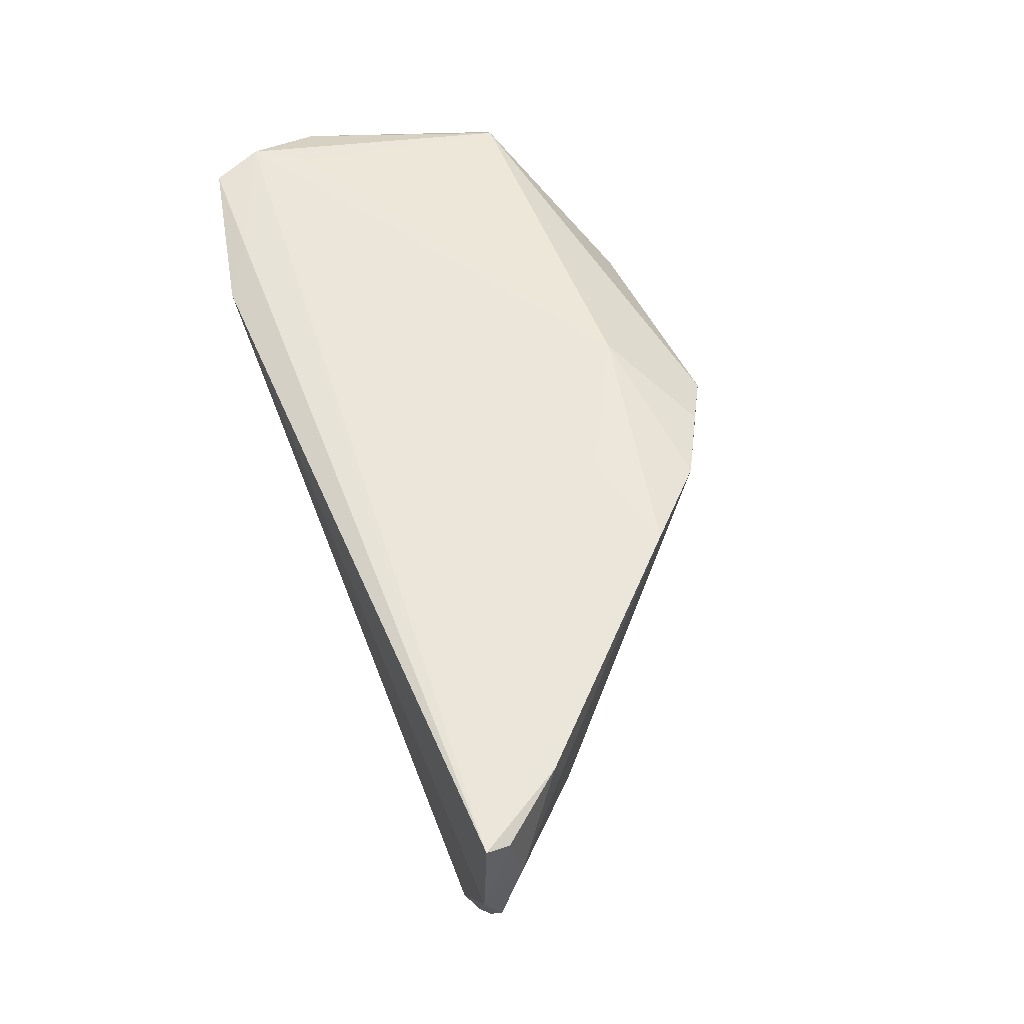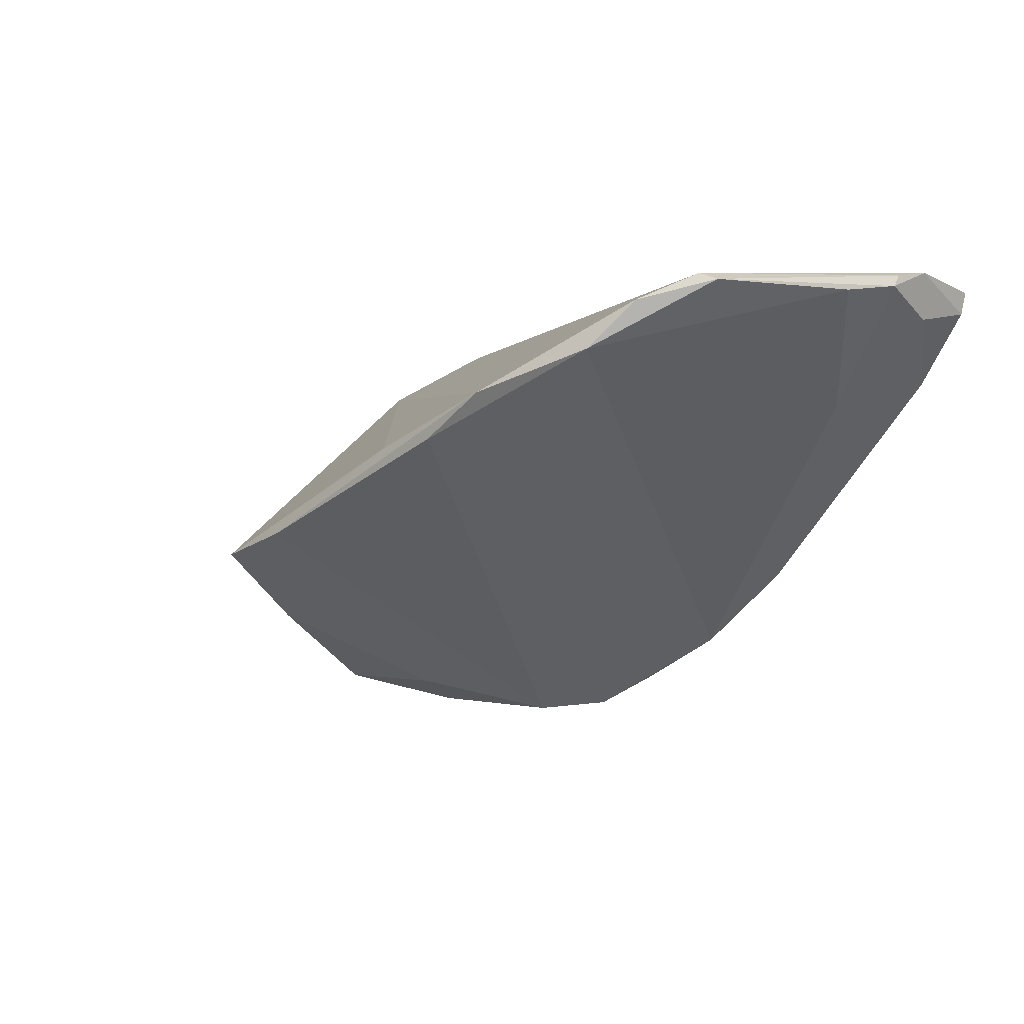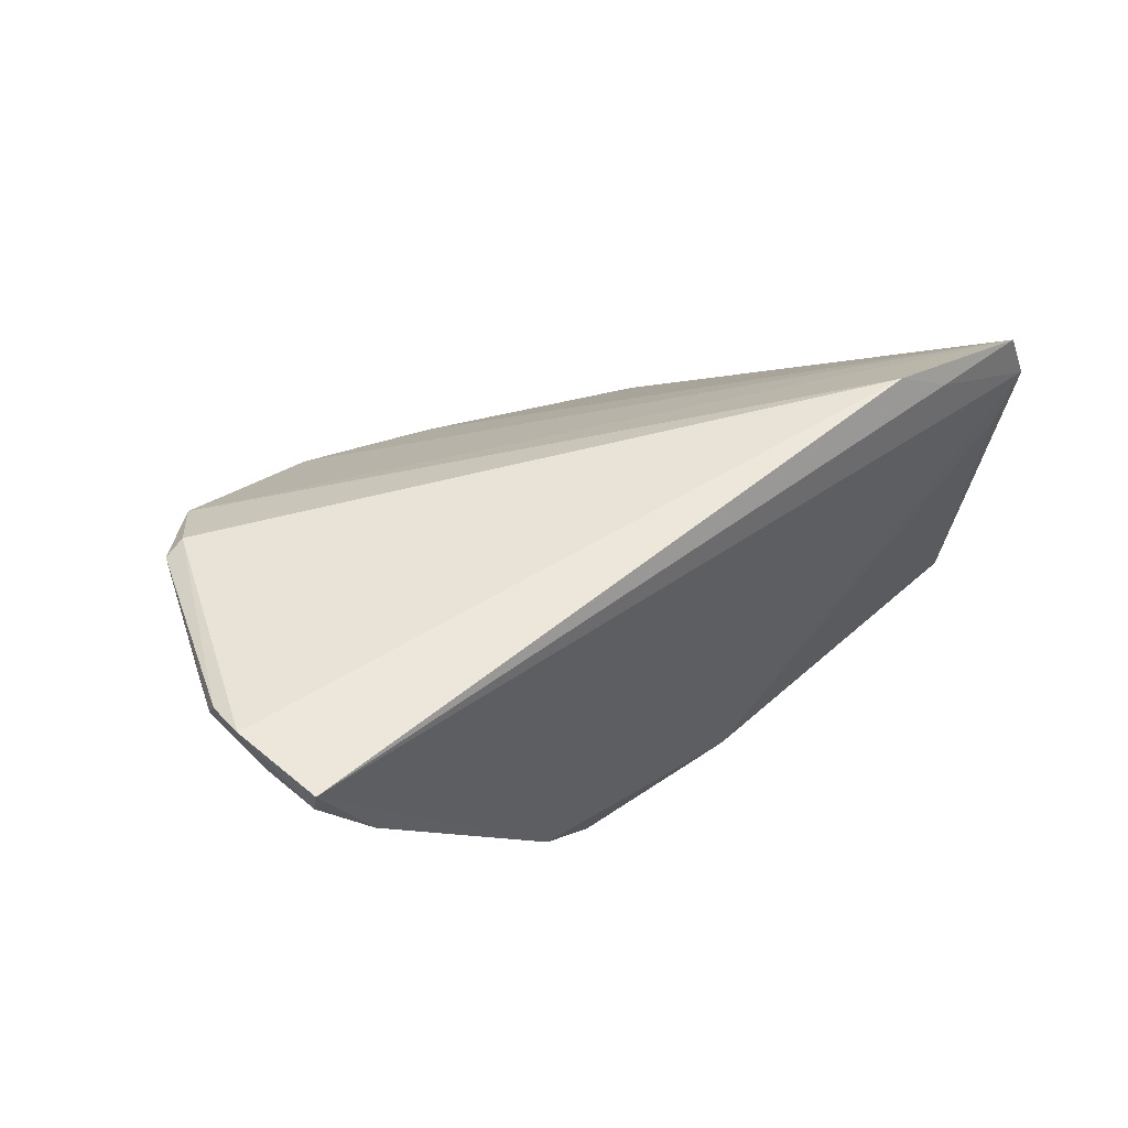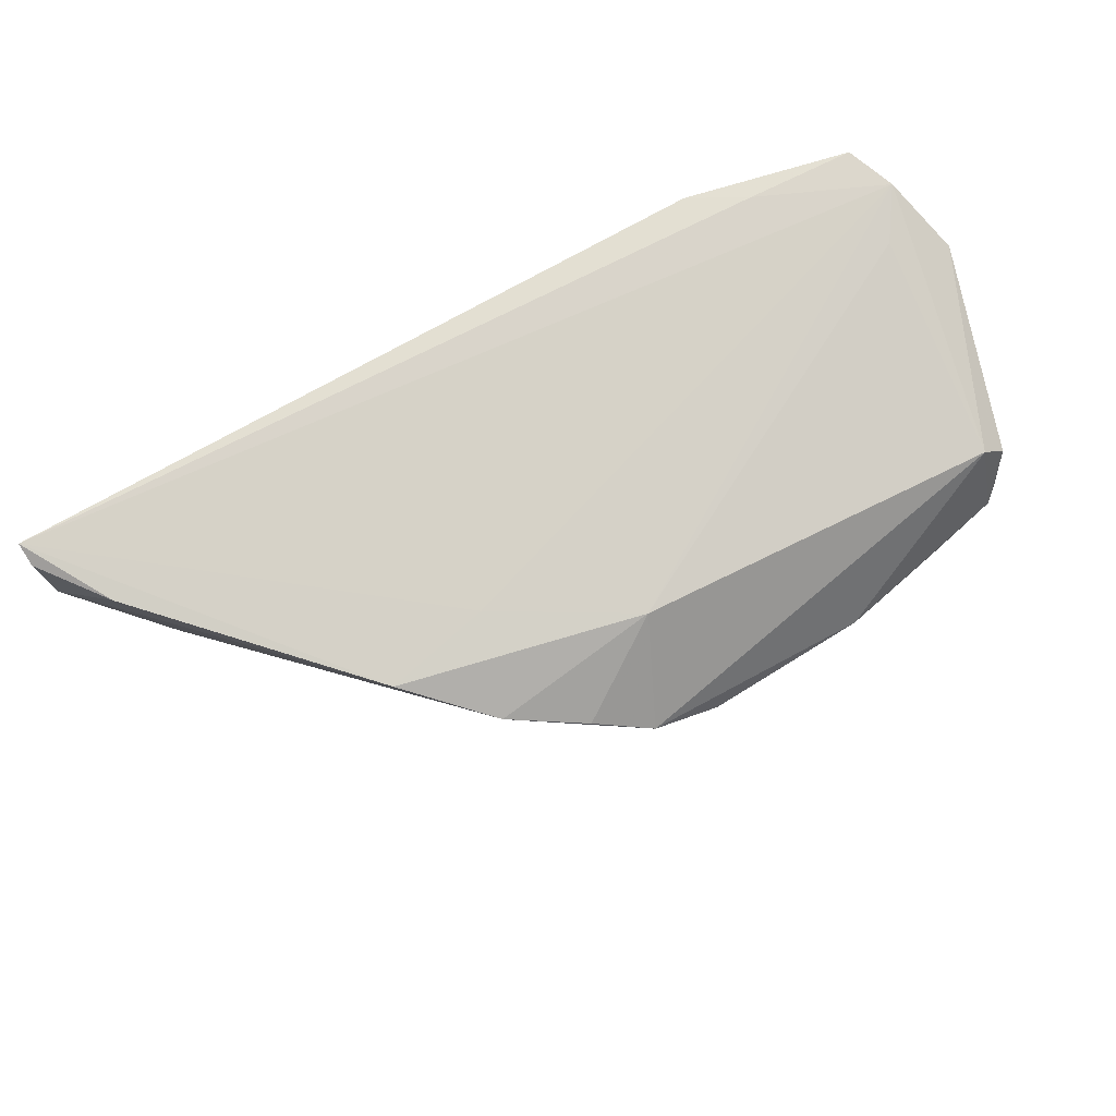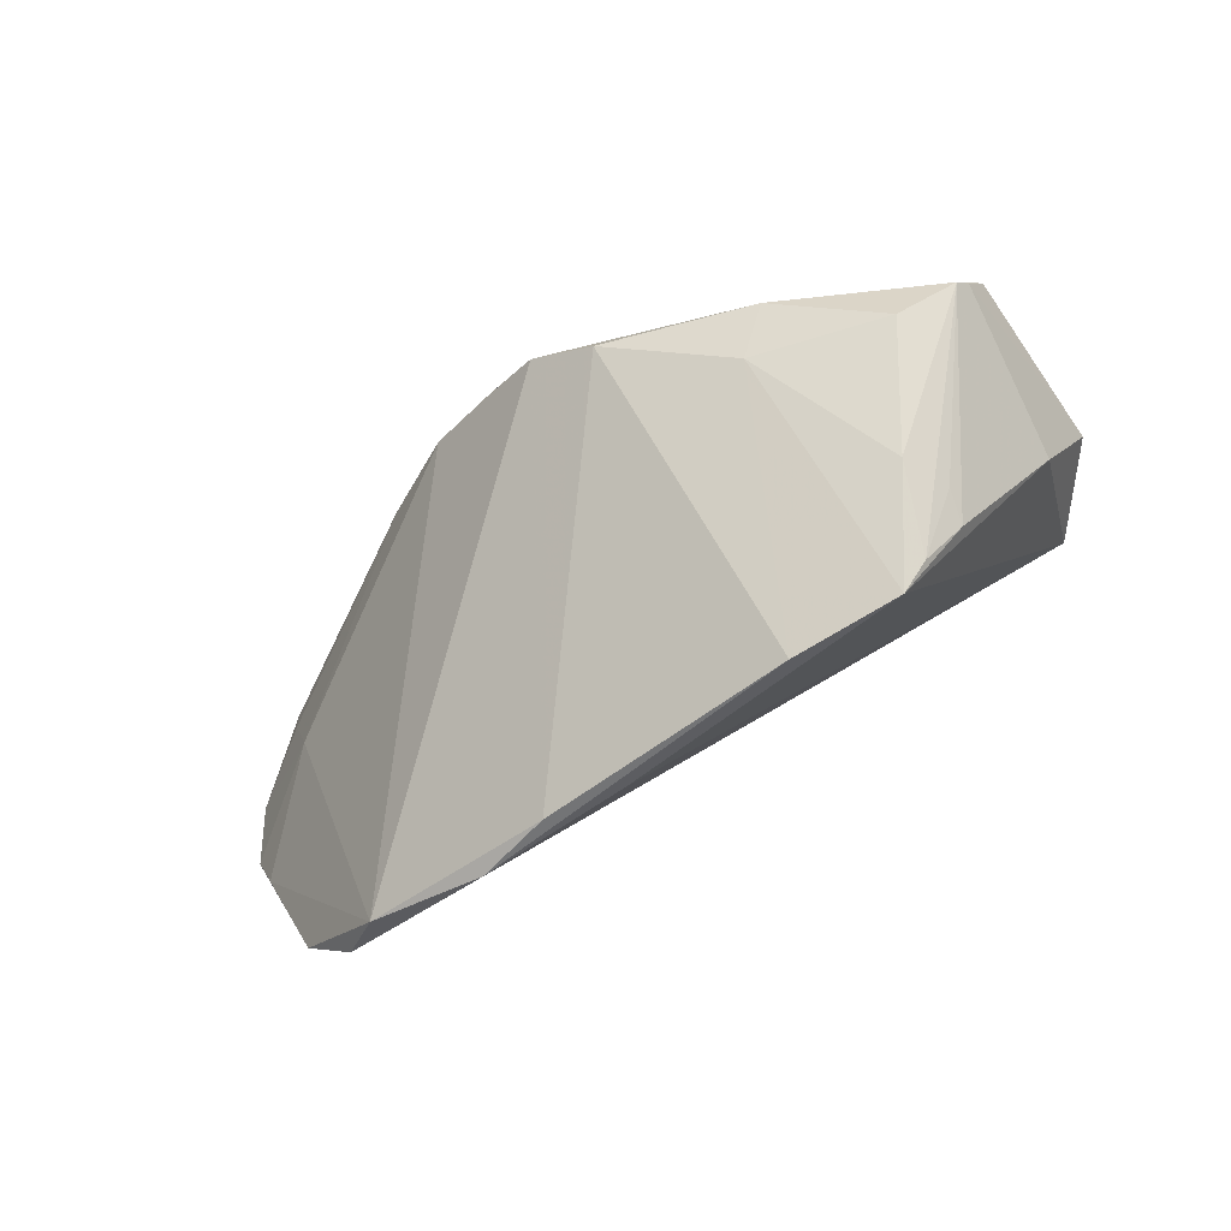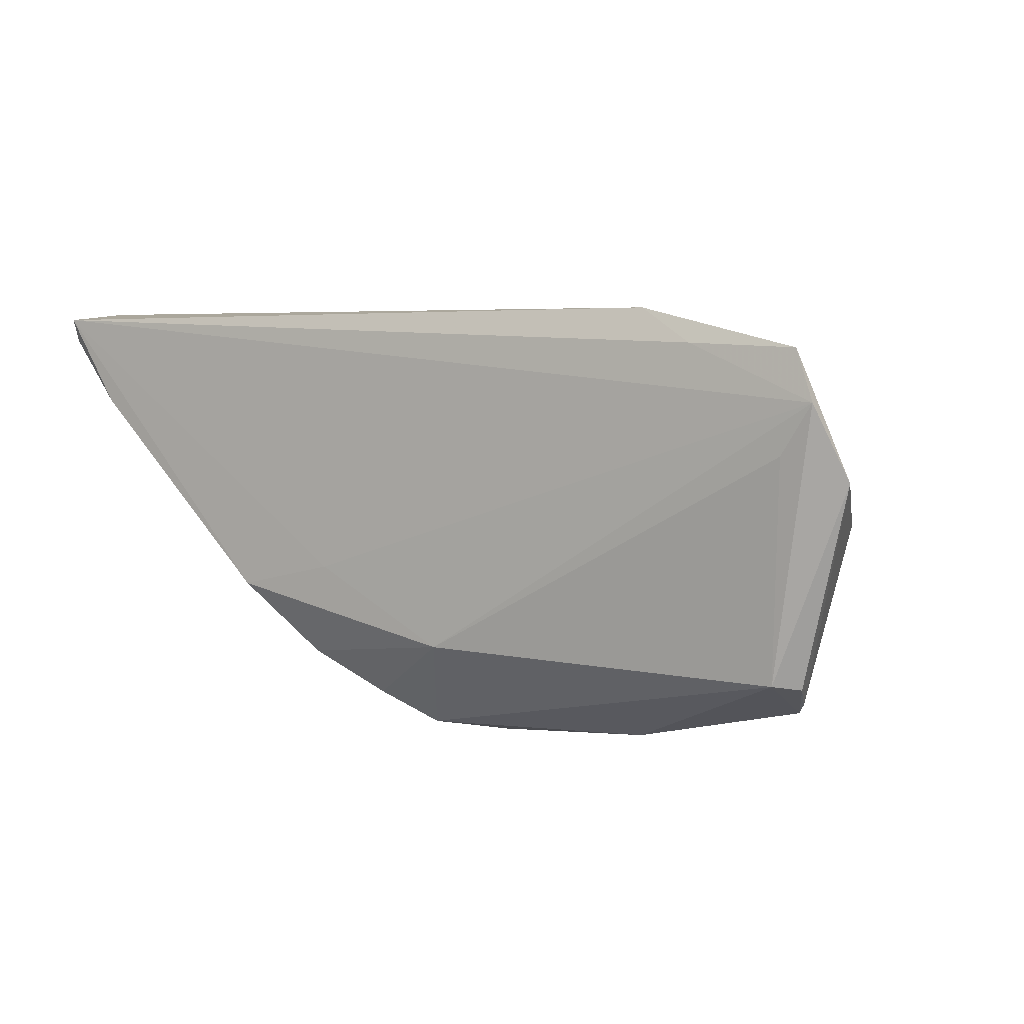
<metadata>
{"format":"obj","ext":"obj","renderer":"f3d","projection":"perspective","resolution":1024,"background":"white","views":[{"elev":56.3,"azim":-112.6,"up":"+Z"},{"elev":-4.1,"azim":-134.8,"up":"+Y"},{"elev":46.2,"azim":-42.4,"up":"+Y"},{"elev":78.6,"azim":-28.4,"up":"+Z"},{"elev":-59.2,"azim":19.2,"up":"+Z"},{"elev":4.9,"azim":30.7,"up":"+Y"}]}
</metadata>
<code>
v 0.03013 0.02435 0.01732
v 0.04957 0.00634 0.01905
v 0.04717 -0.02716 0.005945
v 0.04854 -0.02563 0.007888
v -0.04099 0.01265 -0.03185
v -0.01772 -0.0108 0.0193
v -0.01207 -0.02862 0.01345
v 0.03181 -0.01045 -0.03213
v -0.06311 0.01861 0.009451
v 0.03562 -0.01939 -0.01819
v 0.0394 -0.02882 -0.001279
v 0.02094 -0.02961 -0.002051
v -0.06417 0.02338 0.002352
v -0.005135 -0.03267 0.01024
v -0.05215 0.007776 0.005252
v 0.05184 -0.003311 0.0006209
v 1.616e-05 -0.02066 0.01903
v 0.01771 -0.008003 -0.03458
v -0.06344 0.02341 0.0193
v 0.0513 0.01937 0.01862
v 0.05373 0.01285 0.0193
v -0.06421 0.02187 0.001296
v -0.05114 0.02216 -0.02208
v 0.03966 -0.01362 -0.0176
v 0.0373 0.01997 0.01884
v -0.02465 0.008407 -0.0352
v -0.02148 -0.02327 0.01592
v -0.05388 0.02105 -0.0218
v -0.0647 0.02435 0.007525
v 0.04735 -0.02231 0.01551
v 0.0398 -0.009729 -0.02029
v -0.06143 0.02094 -0.004913
v -0.05638 0.01162 0.01915
v -0.005139 0.002636 -0.03411
v -0.06329 0.0204 0.01845
v -0.01531 0.003072 -0.03519
v -0.04628 0.01857 -0.02859
v 0.003491 -0.03362 0.005843
v -0.05565 0.0106 0.01459
v 0.02436 -0.03246 0.005512
v 0.05716 0.003137 0.01556
v 0.05026 -0.02291 0.0128
v -0.03133 -0.01394 0.0192
v 0.03498 -0.01105 -0.02739
f 30 17 14
f 24 31 3
f 20 37 1
f 40 30 14
f 3 30 40
f 19 43 6
f 6 43 17
f 17 43 27
f 41 30 42
f 42 30 3
f 14 27 5
f 1 37 23
f 16 20 41
f 3 31 16
f 21 30 41
f 41 20 21
f 21 6 17
f 19 6 21
f 38 40 14
f 12 40 38
f 18 12 38
f 14 17 7
f 7 27 14
f 17 27 7
f 33 43 19
f 33 39 43
f 15 27 43
f 43 39 15
f 15 5 27
f 44 24 3
f 3 10 44
f 31 24 44
f 11 40 12
f 12 10 11
f 3 40 11
f 11 10 3
f 37 20 26
f 20 34 26
f 26 5 37
f 26 34 18
f 4 42 3
f 3 16 4
f 41 42 4
f 4 16 41
f 17 30 2
f 2 21 17
f 30 21 2
f 19 21 25
f 25 21 20
f 25 1 19
f 25 20 1
f 19 1 29
f 1 23 29
f 23 13 29
f 9 15 39
f 39 33 9
f 8 44 10
f 8 12 18
f 8 10 12
f 18 34 8
f 8 34 20
f 31 44 8
f 8 16 31
f 20 16 8
f 18 38 36
f 36 26 18
f 5 26 36
f 14 5 36
f 36 38 14
f 35 33 19
f 35 9 33
f 19 29 35
f 29 9 35
f 5 15 32
f 28 13 23
f 28 23 37
f 5 32 28
f 37 5 28
f 15 9 22
f 22 32 15
f 22 29 13
f 22 9 29
f 13 28 22
f 22 28 32

</code>
